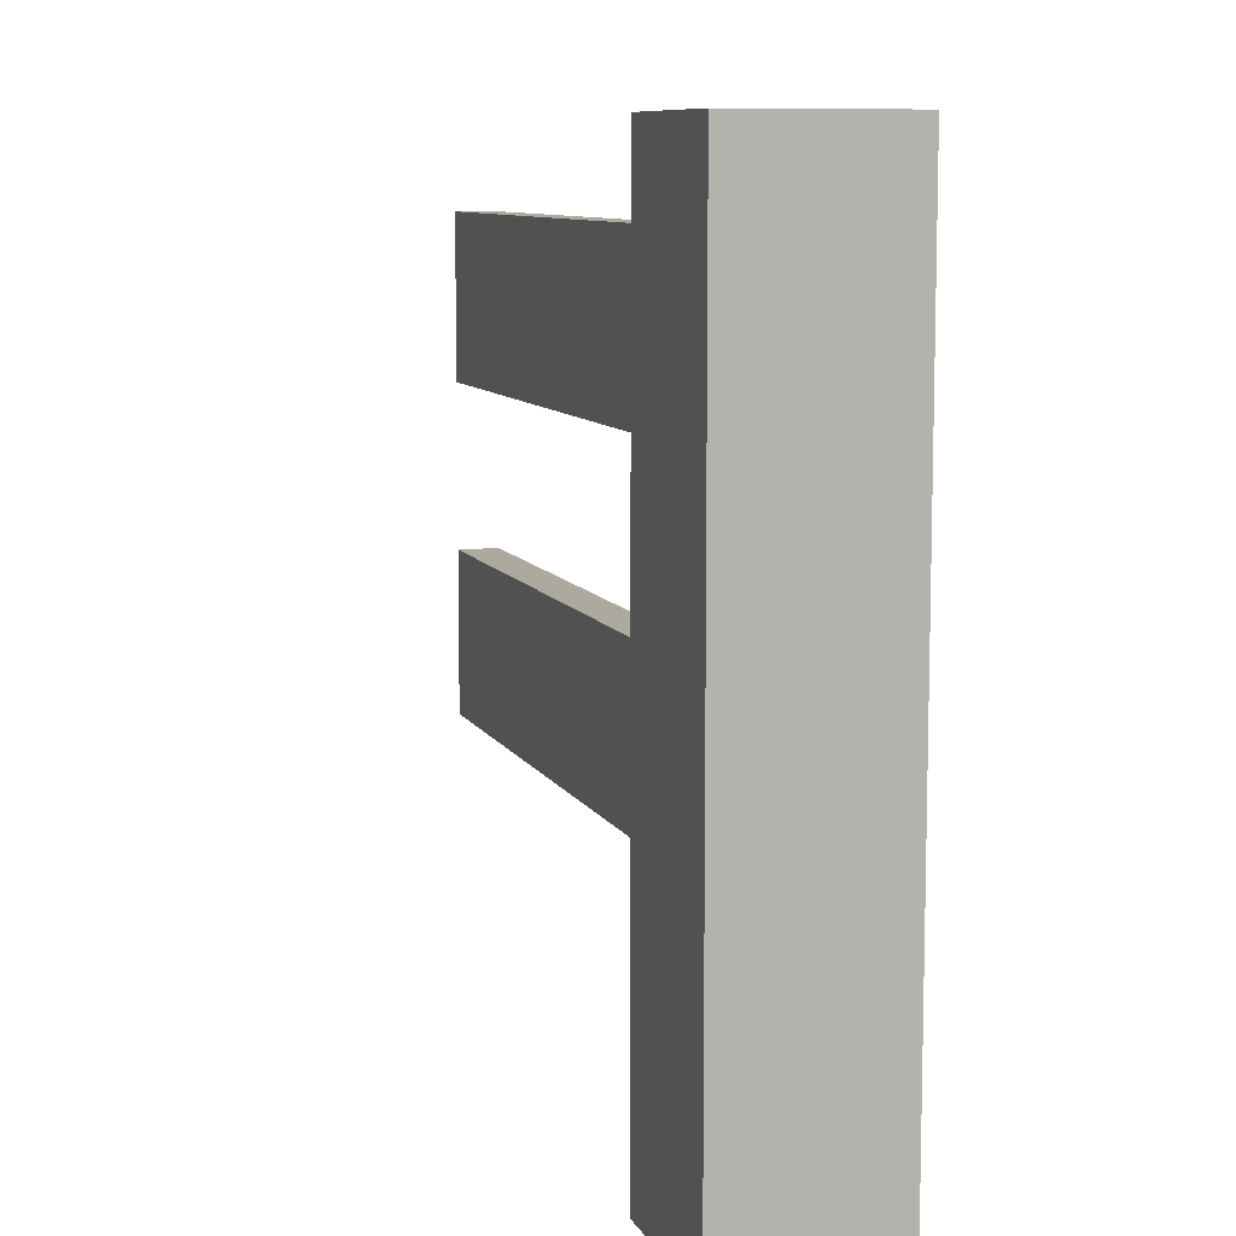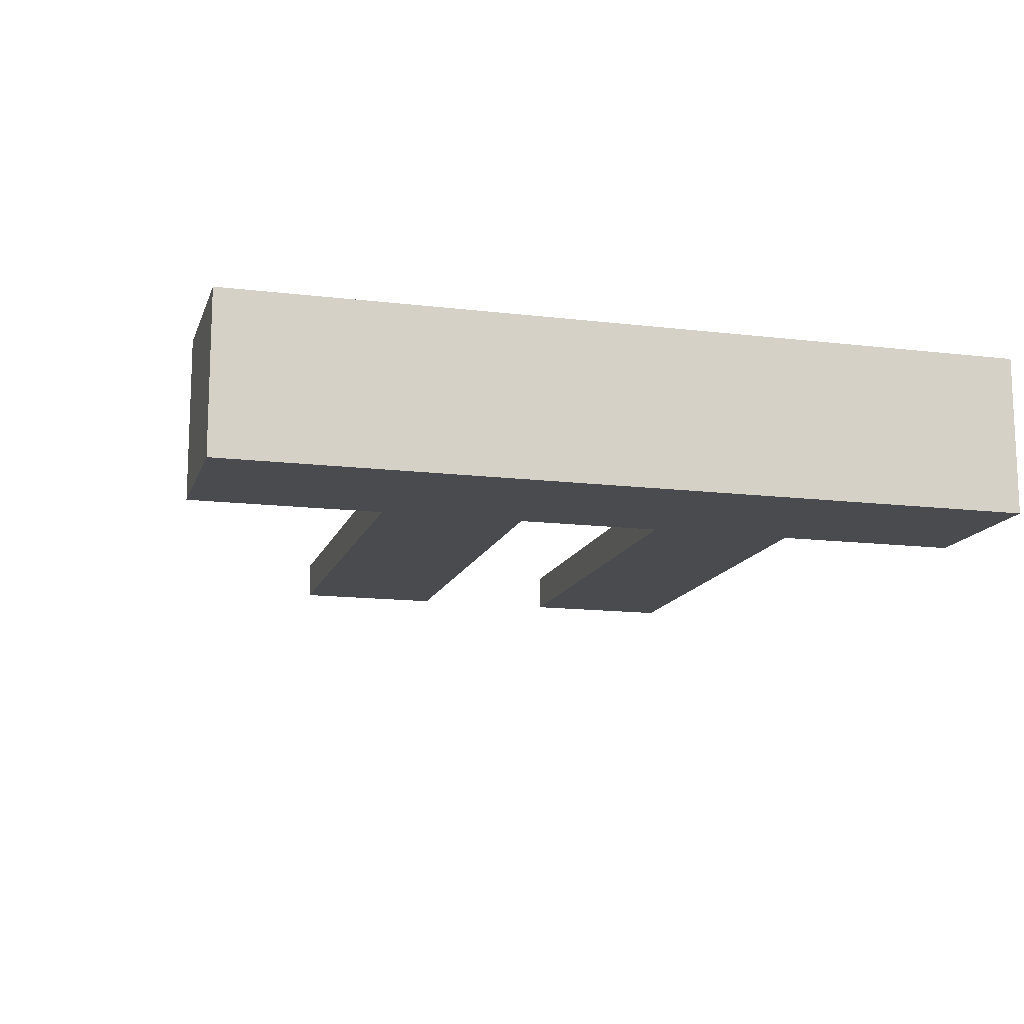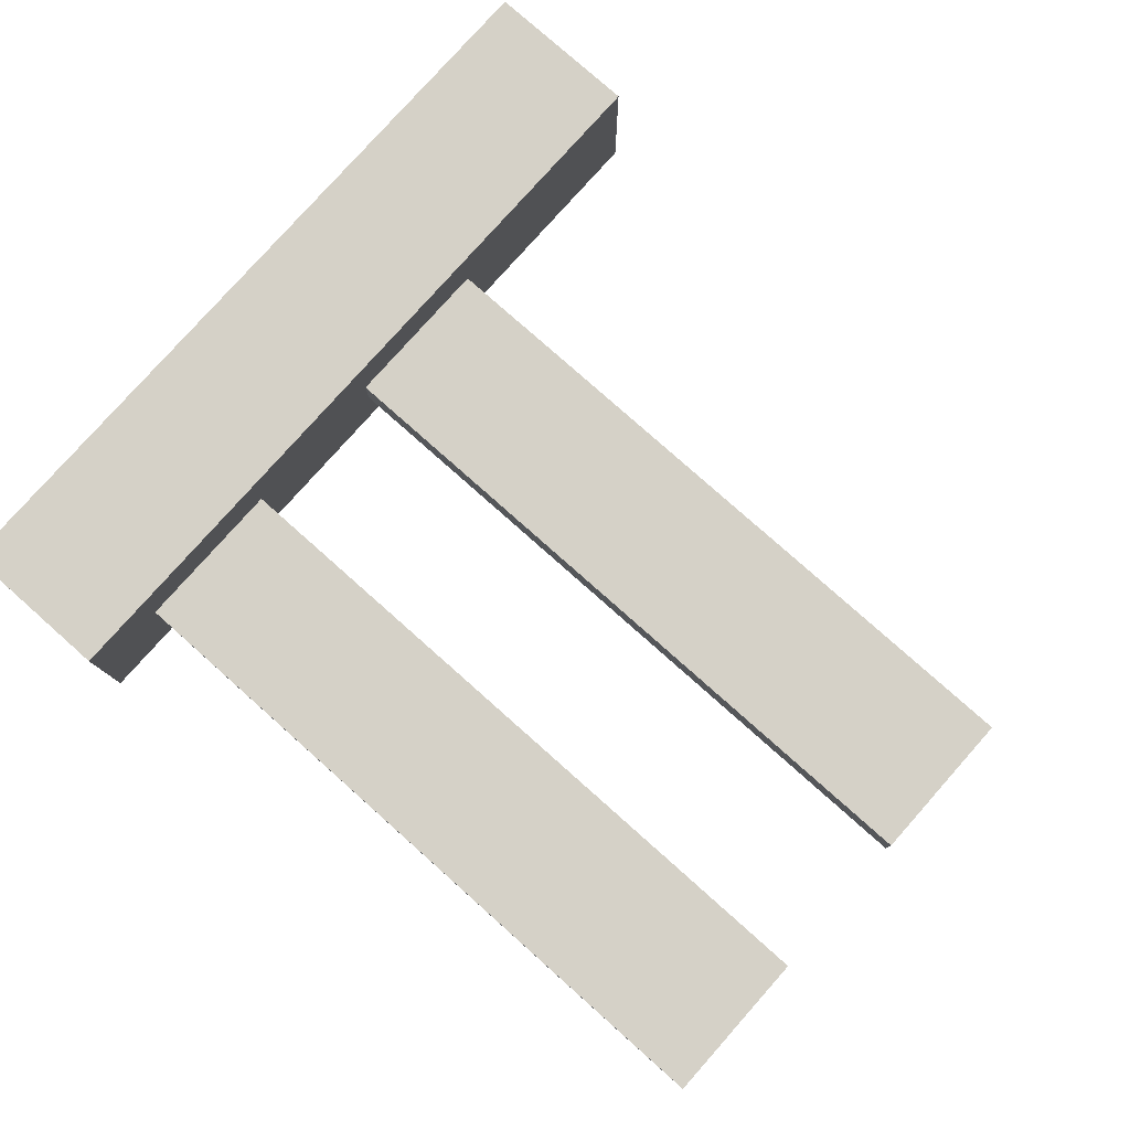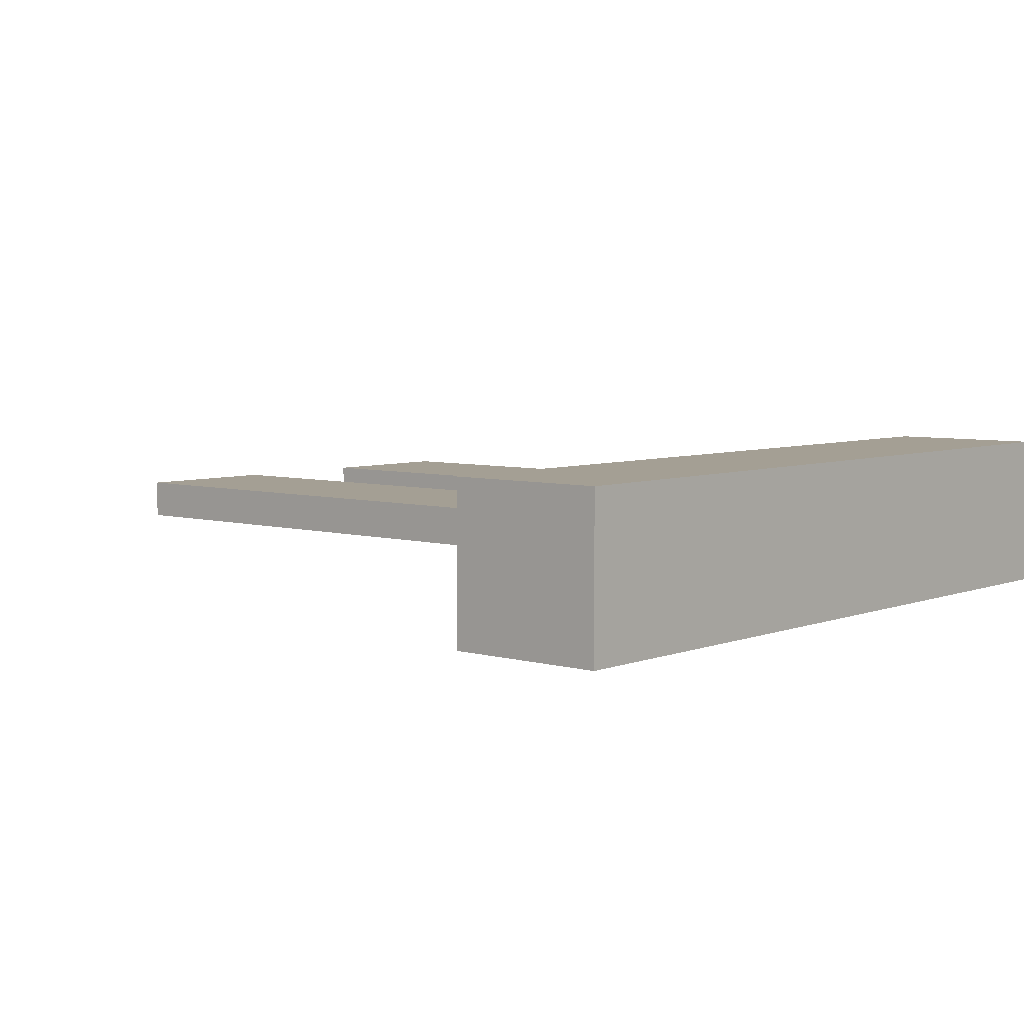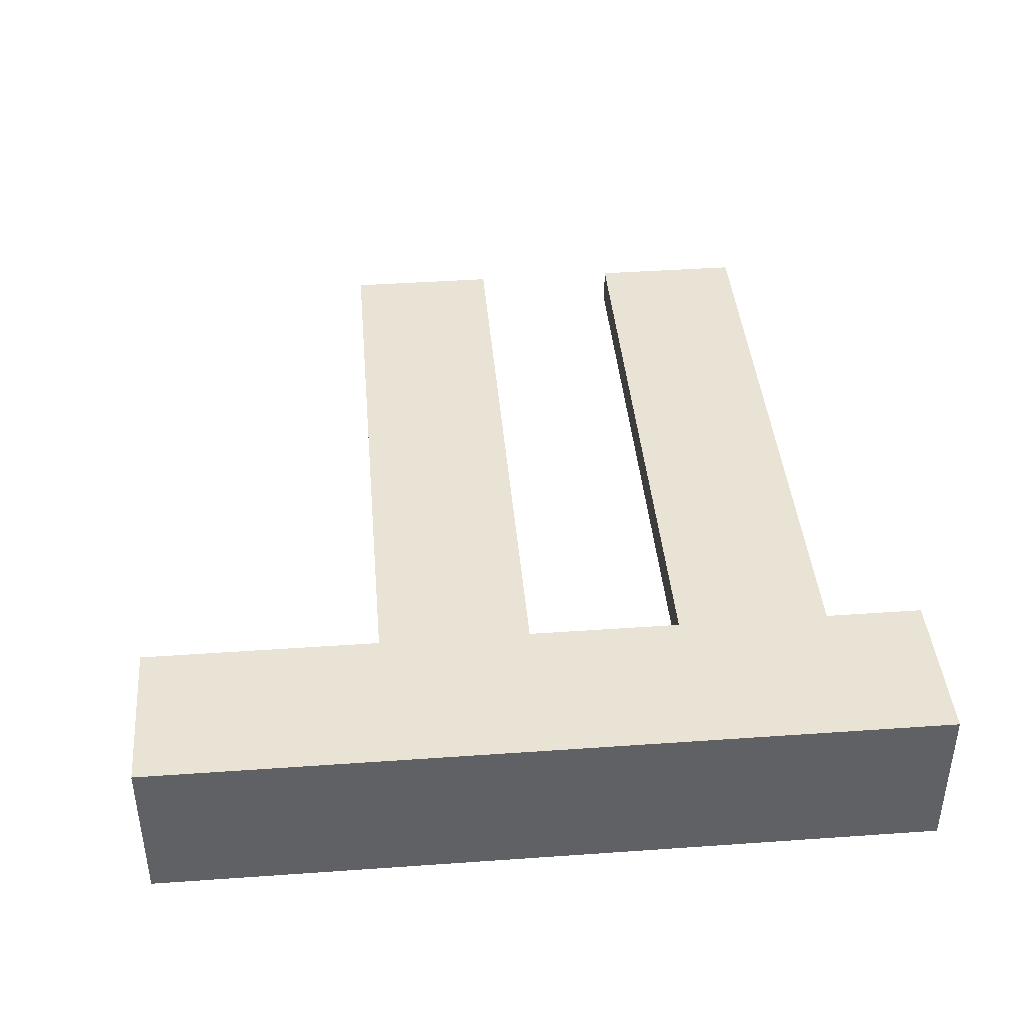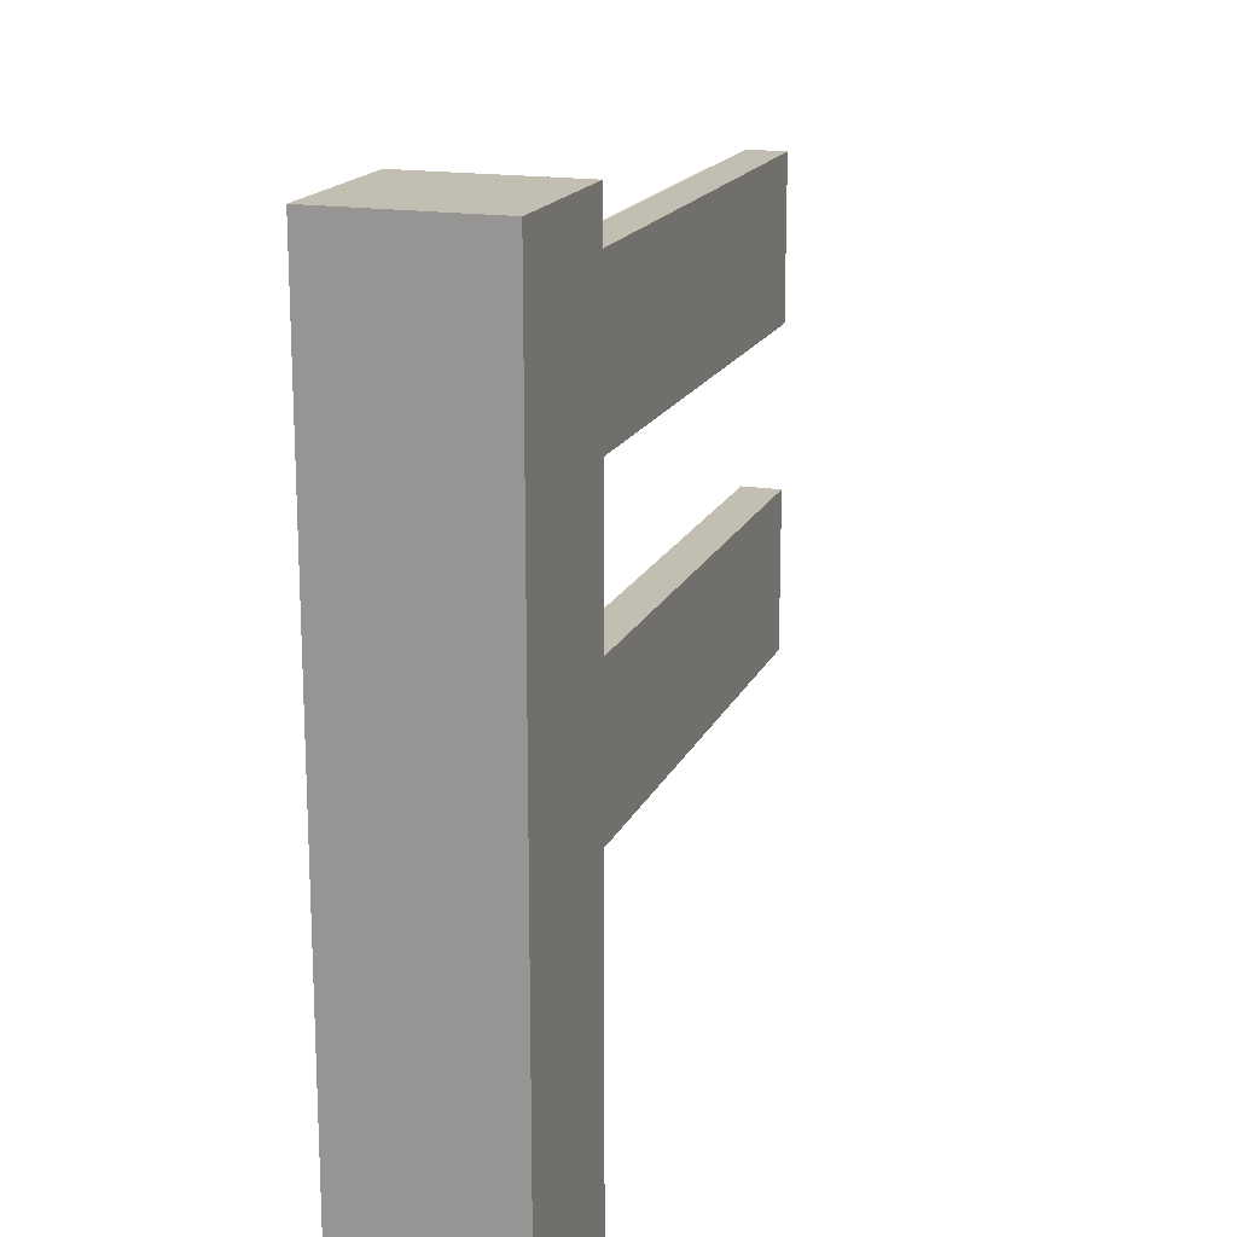
<metadata>
{"format":"obj","ext":"obj","renderer":"f3d","projection":"perspective","resolution":1024,"background":"white","views":[{"elev":9.1,"azim":-107.7,"up":"+Z"},{"elev":-13.8,"azim":-105.2,"up":"+Y"},{"elev":79.1,"azim":41.6,"up":"+Y"},{"elev":5.6,"azim":-139.1,"up":"+Y"},{"elev":41.3,"azim":-94.9,"up":"+Y"},{"elev":17.3,"azim":-72.0,"up":"+Z"}]}
</metadata>
<code>
o fence1
v 0.2 0.2 2
v 0.2 0.2 0
v -0.2 0.2 0
v -0.2 0.2 2
v -0.2 -0.2 0
v -0.2 -0.2 2
v 0.2 -0.2 0
v 0.2 -0.2 2
v 2 0.05 1.8
v 2 0.05 1.4
v 0 0.05 1.8
v 0 0.05 1.4
v 0 -0.05 1.4
v 0 -0.05 1.8
v 2 -0.05 1.4
v 2 -0.05 1.8
v 2 0.05 1
v 2 0.05 0.6
v 0 0.05 1
v 0 0.05 0.6
v 0 -0.05 0.6
v 0 -0.05 1
v 2 -0.05 0.6
v 2 -0.05 1
f 1 2 3
f 1 3 4
f 5 6 4
f 5 4 3
f 7 8 5
f 8 6 5
f 2 1 7
f 1 8 7
f 1 4 8
f 4 6 8
f 2 7 5
f 2 5 3
f 9 10 11
f 10 12 11
f 13 14 11
f 13 11 12
f 15 16 13
f 16 14 13
f 10 9 15
f 9 16 15
f 9 11 16
f 11 14 16
f 10 15 12
f 15 13 12
f 17 18 19
f 18 20 19
f 21 22 19
f 21 19 20
f 23 24 21
f 24 22 21
f 18 17 23
f 17 24 23
f 17 19 24
f 19 22 24
f 18 23 20
f 23 21 20

</code>
